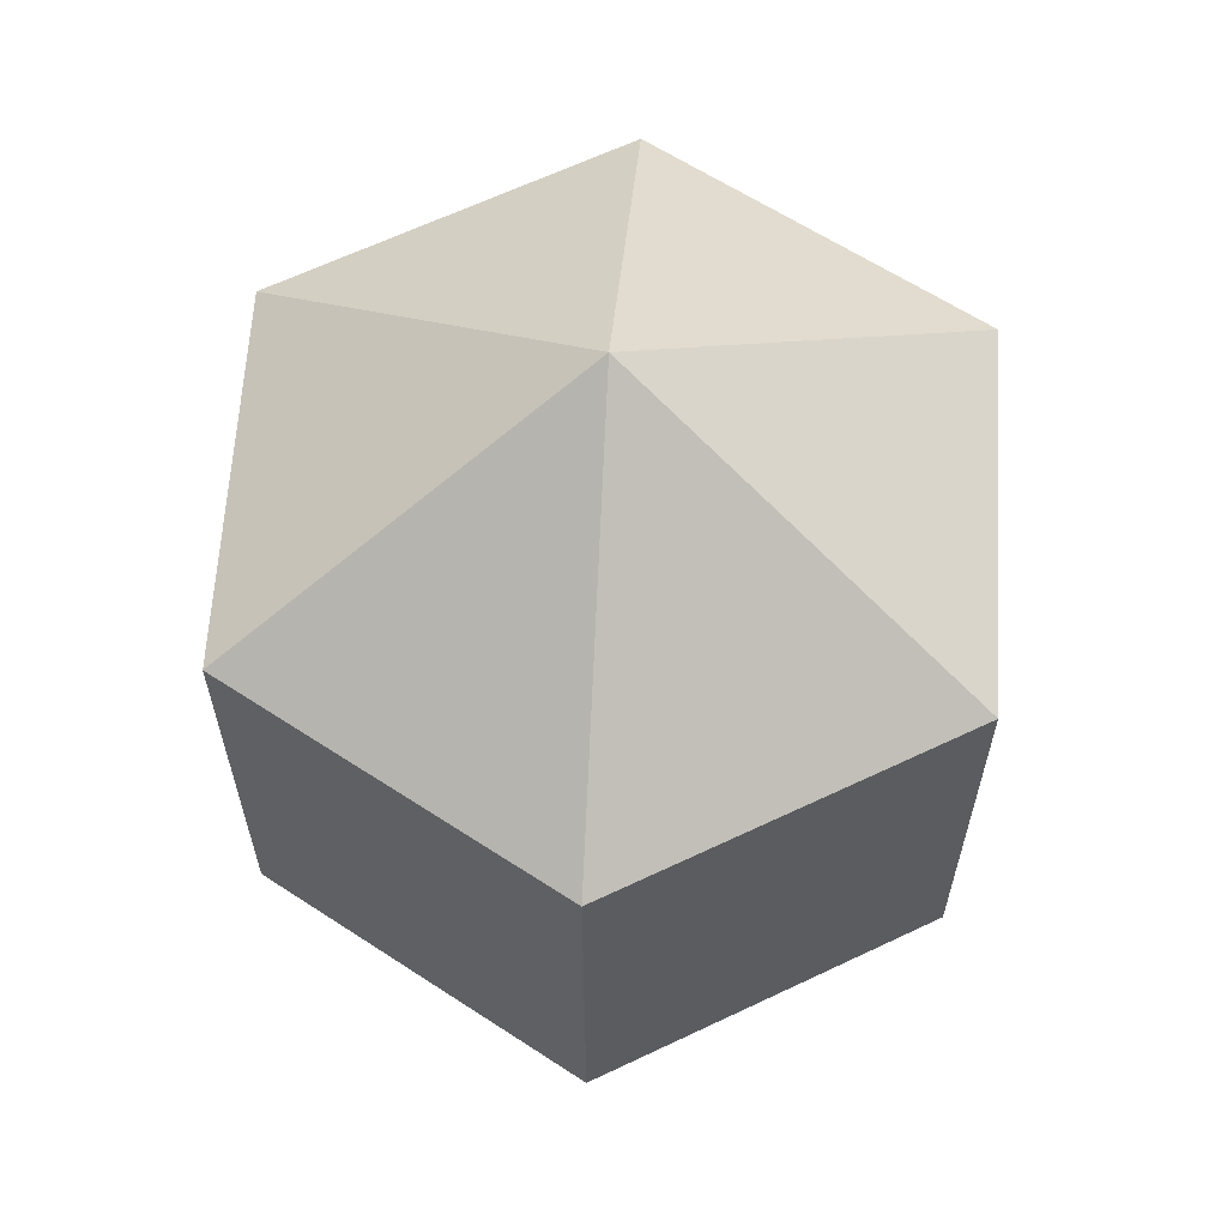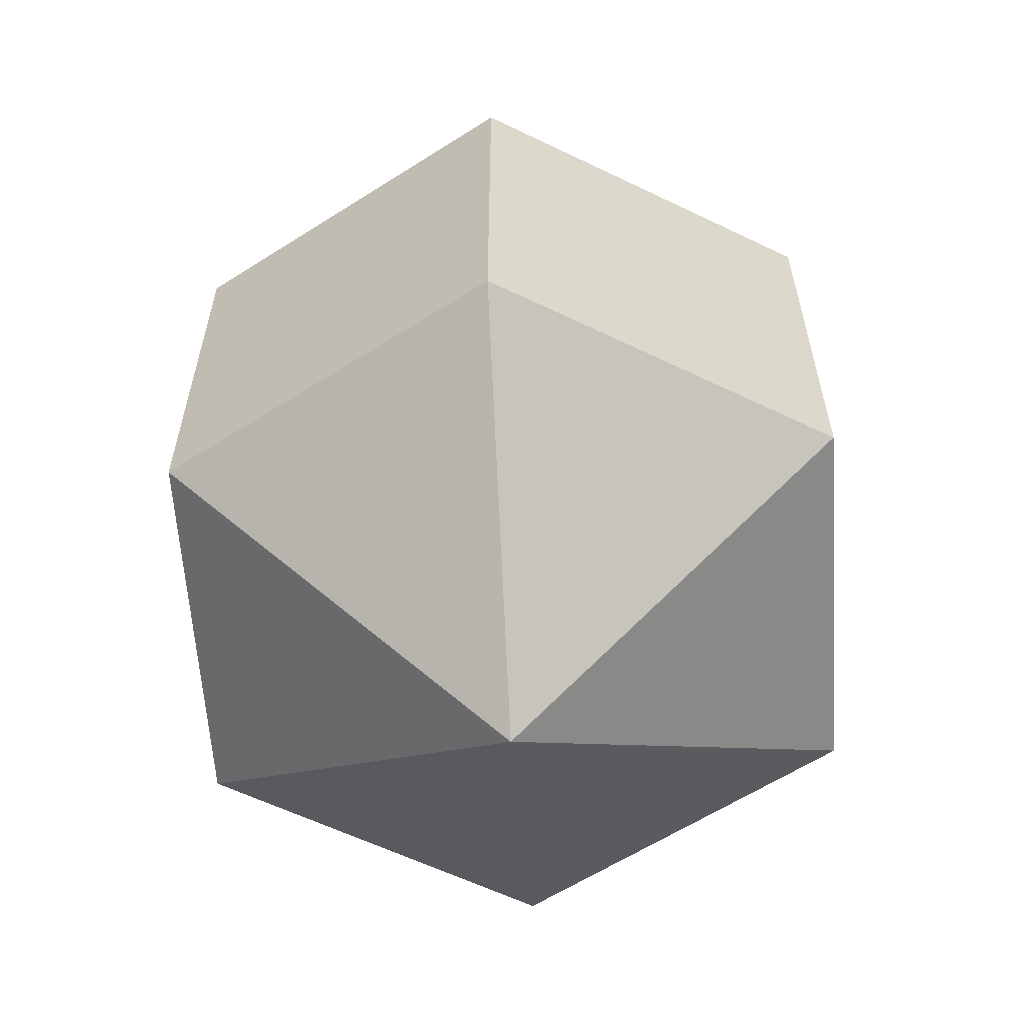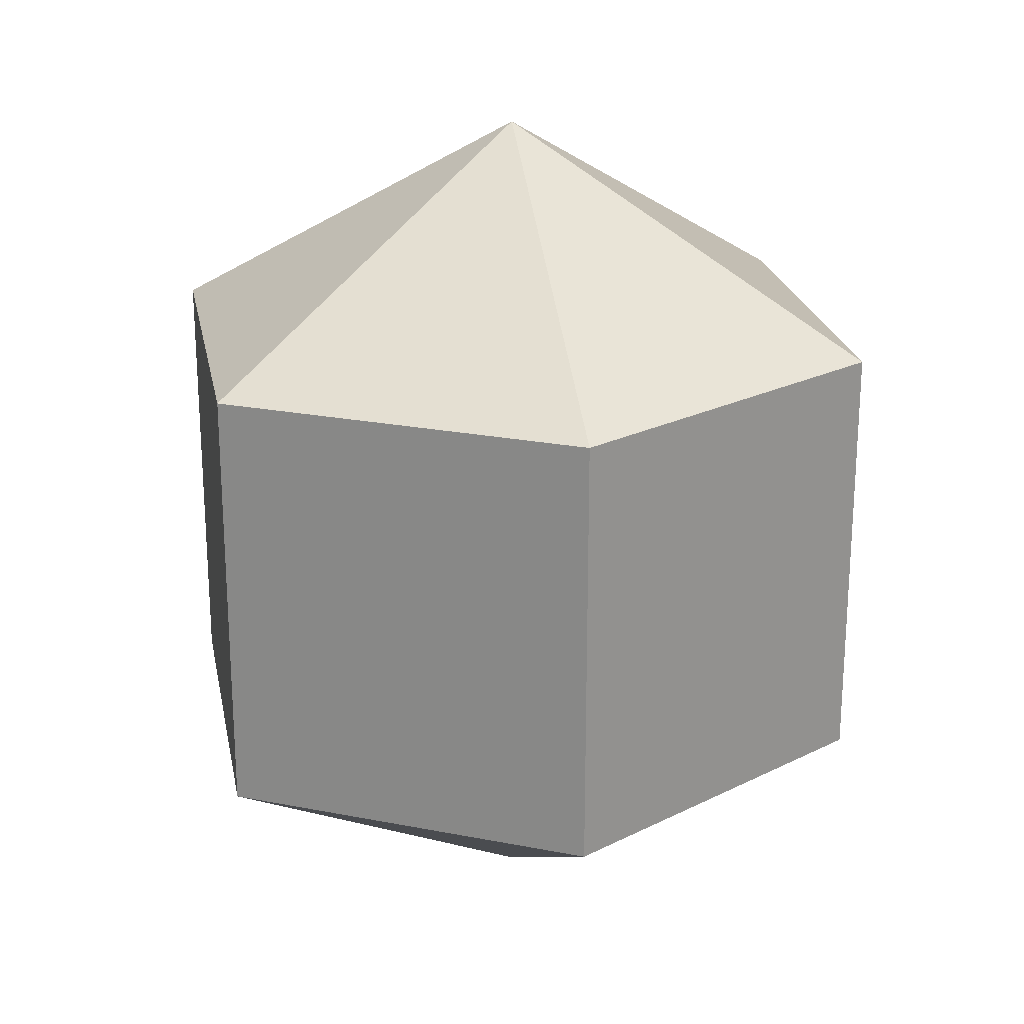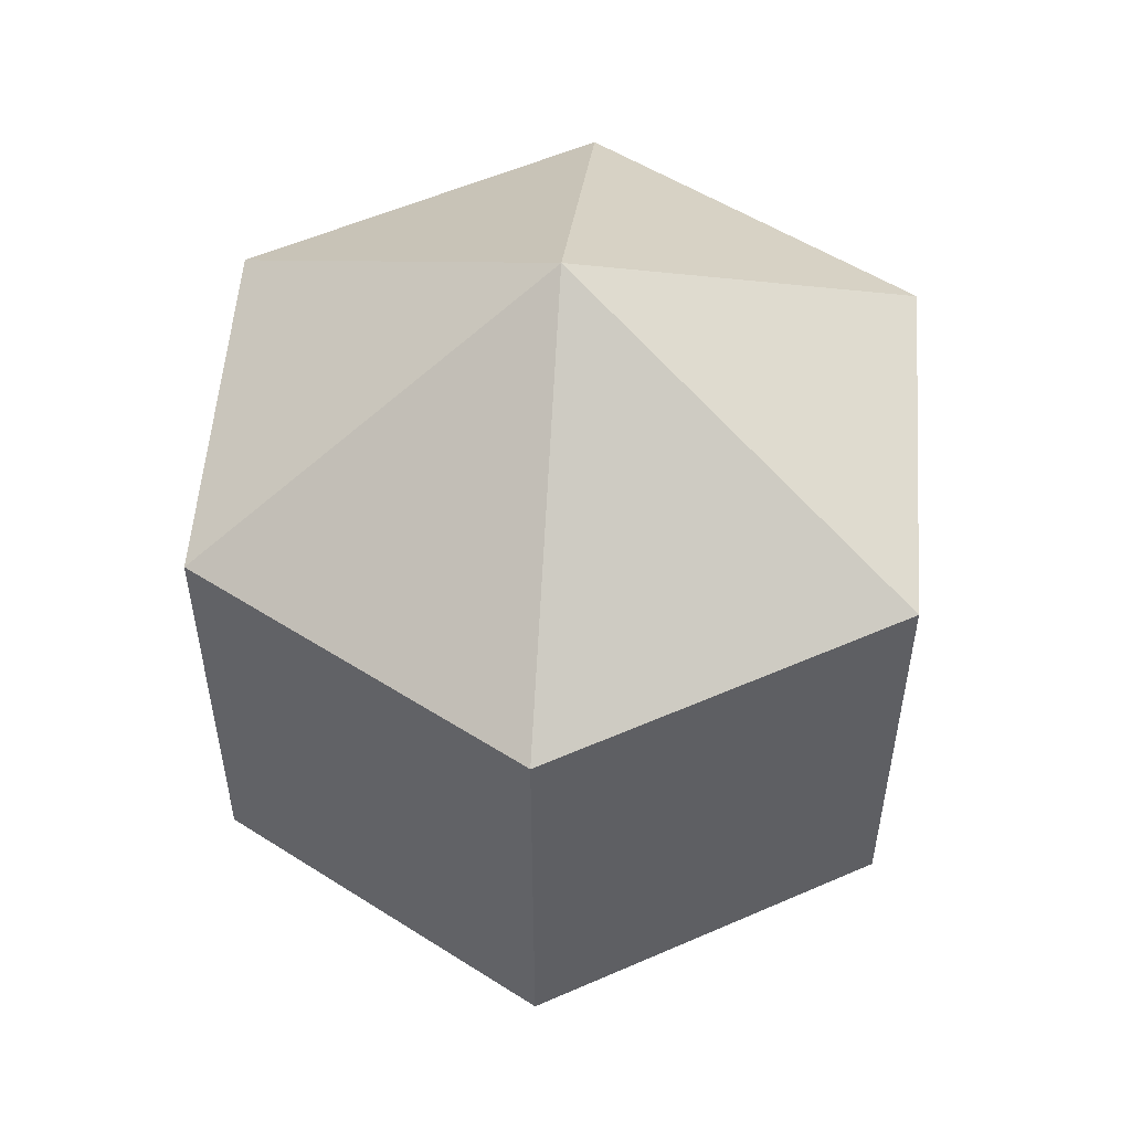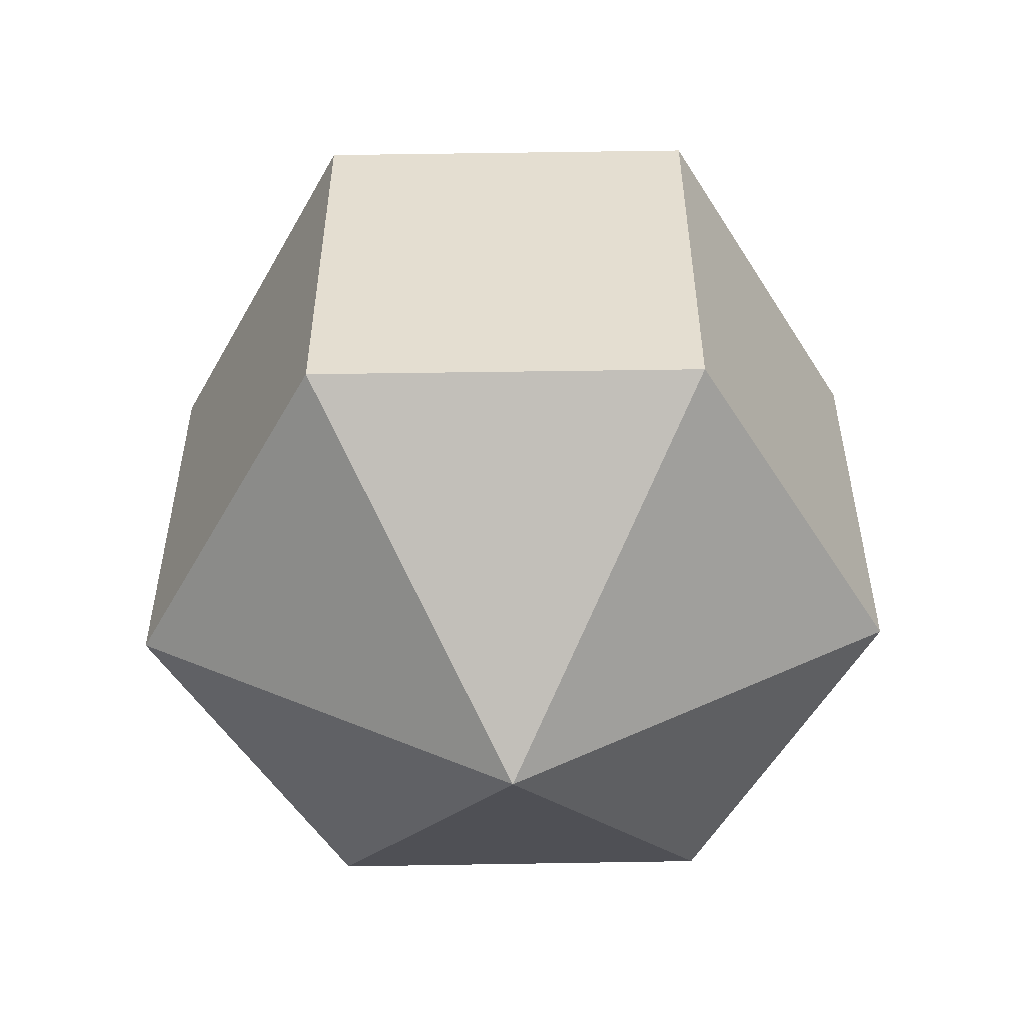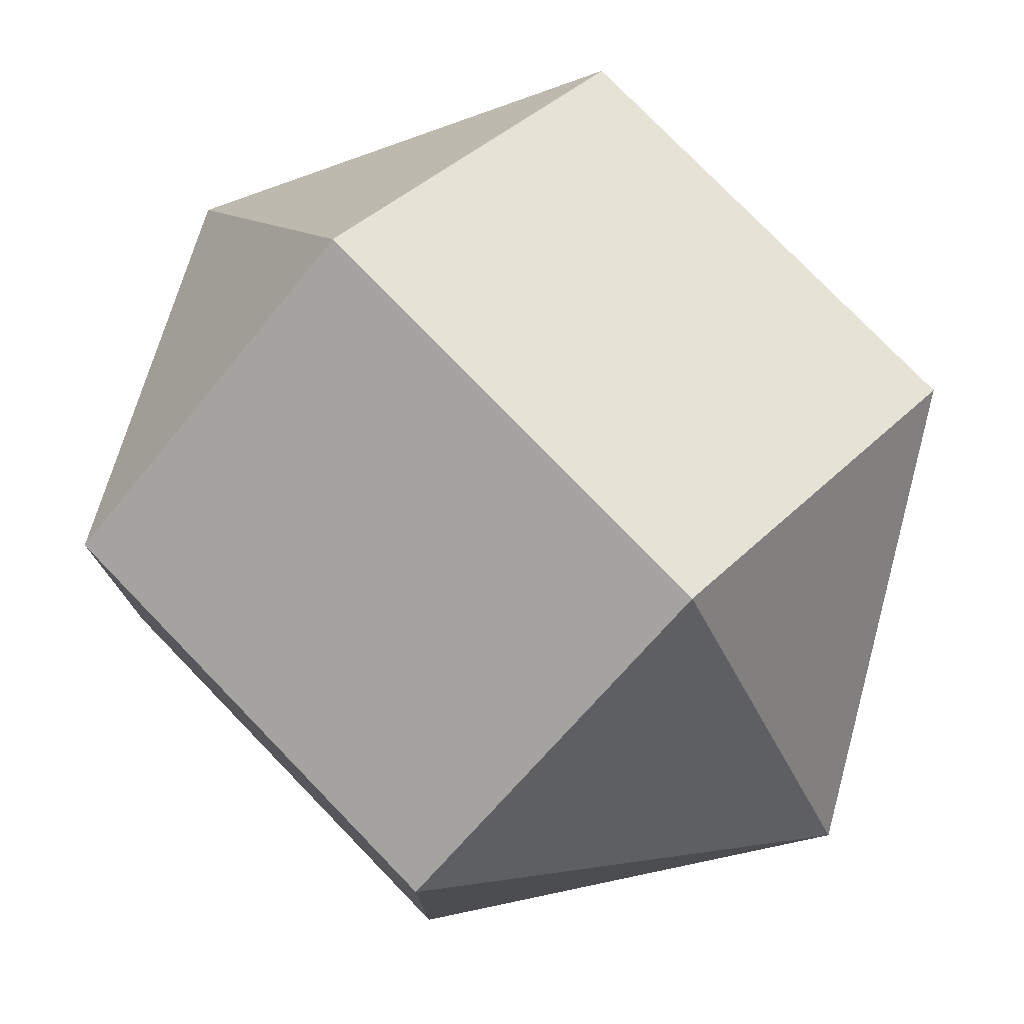
<metadata>
{"format":"obj","ext":"obj","renderer":"f3d","projection":"perspective","resolution":1024,"background":"white","views":[{"elev":62.0,"azim":-56.3,"up":"+Y"},{"elev":-59.9,"azim":-116.4,"up":"+Y"},{"elev":22.4,"azim":-130.8,"up":"+Y"},{"elev":53.2,"azim":-55.6,"up":"+Y"},{"elev":-53.1,"azim":-148.7,"up":"+Y"},{"elev":77.5,"azim":-44.1,"up":"+Z"}]}
</metadata>
<code>
o model_632
v -0.0001491 0.03773 -0.0001476
v -0.02823 0.01871 0.01635
v -0.0001491 0.01871 0.03284
v -0.0001491 0.03773 -0.0001476
v 0.02838 0.01871 0.01635
v -0.0001491 0.01871 0.03284
v -0.0001491 0.03773 -0.0001476
v 0.02838 0.01871 0.01635
v 0.02838 0.01871 -0.0162
v -0.0001491 0.03773 -0.0001476
v -0.0001491 0.01871 -0.03269
v 0.02838 0.01871 -0.0162
v -0.0001491 0.03773 -0.0001476
v -0.0001491 0.01871 -0.03269
v -0.02823 0.01871 -0.0162
v -0.0001491 0.03773 -0.0001476
v -0.02823 0.01871 0.01635
v -0.02823 0.01871 -0.0162
v -0.0001491 -0.03774 -0.0001476
v -0.0001491 -0.01872 0.03284
v -0.02823 -0.01872 0.01635
v -0.0001491 -0.03774 -0.0001476
v -0.0001491 -0.01872 0.03284
v 0.02838 -0.01872 0.01635
v -0.0001491 -0.03774 -0.0001476
v 0.02838 -0.01872 -0.0162
v 0.02838 -0.01872 0.01635
v -0.0001491 -0.03774 -0.0001476
v 0.02838 -0.01872 -0.0162
v -0.0001491 -0.01872 -0.03269
v -0.0001491 -0.03774 -0.0001476
v -0.02823 -0.01872 -0.0162
v -0.0001491 -0.01872 -0.03269
v -0.0001491 -0.03774 -0.0001476
v -0.02823 -0.01872 -0.0162
v -0.02823 -0.01872 0.01635
v -0.02823 -0.01872 0.01635
v -0.0001491 -0.01872 0.03284
v -0.02823 0.01871 0.01635
v -0.0001491 0.01871 0.03284
v -0.0001491 -0.01872 0.03284
v 0.02838 -0.01872 0.01635
v -0.0001491 0.01871 0.03284
v 0.02838 0.01871 0.01635
v 0.02838 -0.01872 0.01635
v 0.02838 -0.01872 -0.0162
v 0.02838 0.01871 0.01635
v 0.02838 0.01871 -0.0162
v 0.02838 -0.01872 -0.0162
v -0.0001491 -0.01872 -0.03269
v 0.02838 0.01871 -0.0162
v -0.0001491 0.01871 -0.03269
v -0.0001491 -0.01872 -0.03269
v -0.02823 -0.01872 -0.0162
v -0.0001491 0.01871 -0.03269
v -0.02823 0.01871 -0.0162
v -0.02823 -0.01872 -0.0162
v -0.02823 -0.01872 0.01635
v -0.02823 0.01871 -0.0162
v -0.02823 0.01871 0.01635
f 1 2 3
f 2 3 3
f 3 3 4
f 3 4 4
f 4 4 5
f 4 6 5
f 5 6 6
f 6 7 6
f 6 7 7
f 7 8 7
f 7 8 9
f 8 9 9
f 9 9 10
f 9 10 10
f 10 10 11
f 10 12 11
f 11 12 12
f 12 13 12
f 12 13 13
f 13 14 13
f 13 14 15
f 14 15 15
f 15 15 16
f 15 16 16
f 16 16 17
f 16 18 17
f 17 18 18
f 18 19 18
f 18 19 19
f 19 20 19
f 19 20 21
f 20 21 21
f 21 21 22
f 21 22 22
f 22 22 23
f 22 24 23
f 23 24 24
f 24 25 24
f 24 25 25
f 25 26 25
f 25 26 27
f 26 27 27
f 27 27 28
f 27 28 28
f 28 28 29
f 28 30 29
f 29 30 30
f 30 31 30
f 30 31 31
f 31 32 31
f 31 32 33
f 32 33 33
f 33 33 34
f 33 34 34
f 34 34 35
f 34 36 35
f 35 36 36
f 36 37 36
f 36 37 37
f 37 38 37
f 37 38 39
f 38 40 39
f 39 40 40
f 40 41 40
f 40 41 41
f 41 42 41
f 41 42 43
f 42 44 43
f 43 44 44
f 44 45 44
f 44 45 45
f 45 46 45
f 45 46 47
f 46 48 47
f 47 48 48
f 48 49 48
f 48 49 49
f 49 50 49
f 49 50 51
f 50 52 51
f 51 52 52
f 52 53 52
f 52 53 53
f 53 54 53
f 53 54 55
f 54 56 55
f 55 56 56
f 56 57 56
f 56 57 57
f 57 58 57
f 57 58 59
f 58 60 59

</code>
